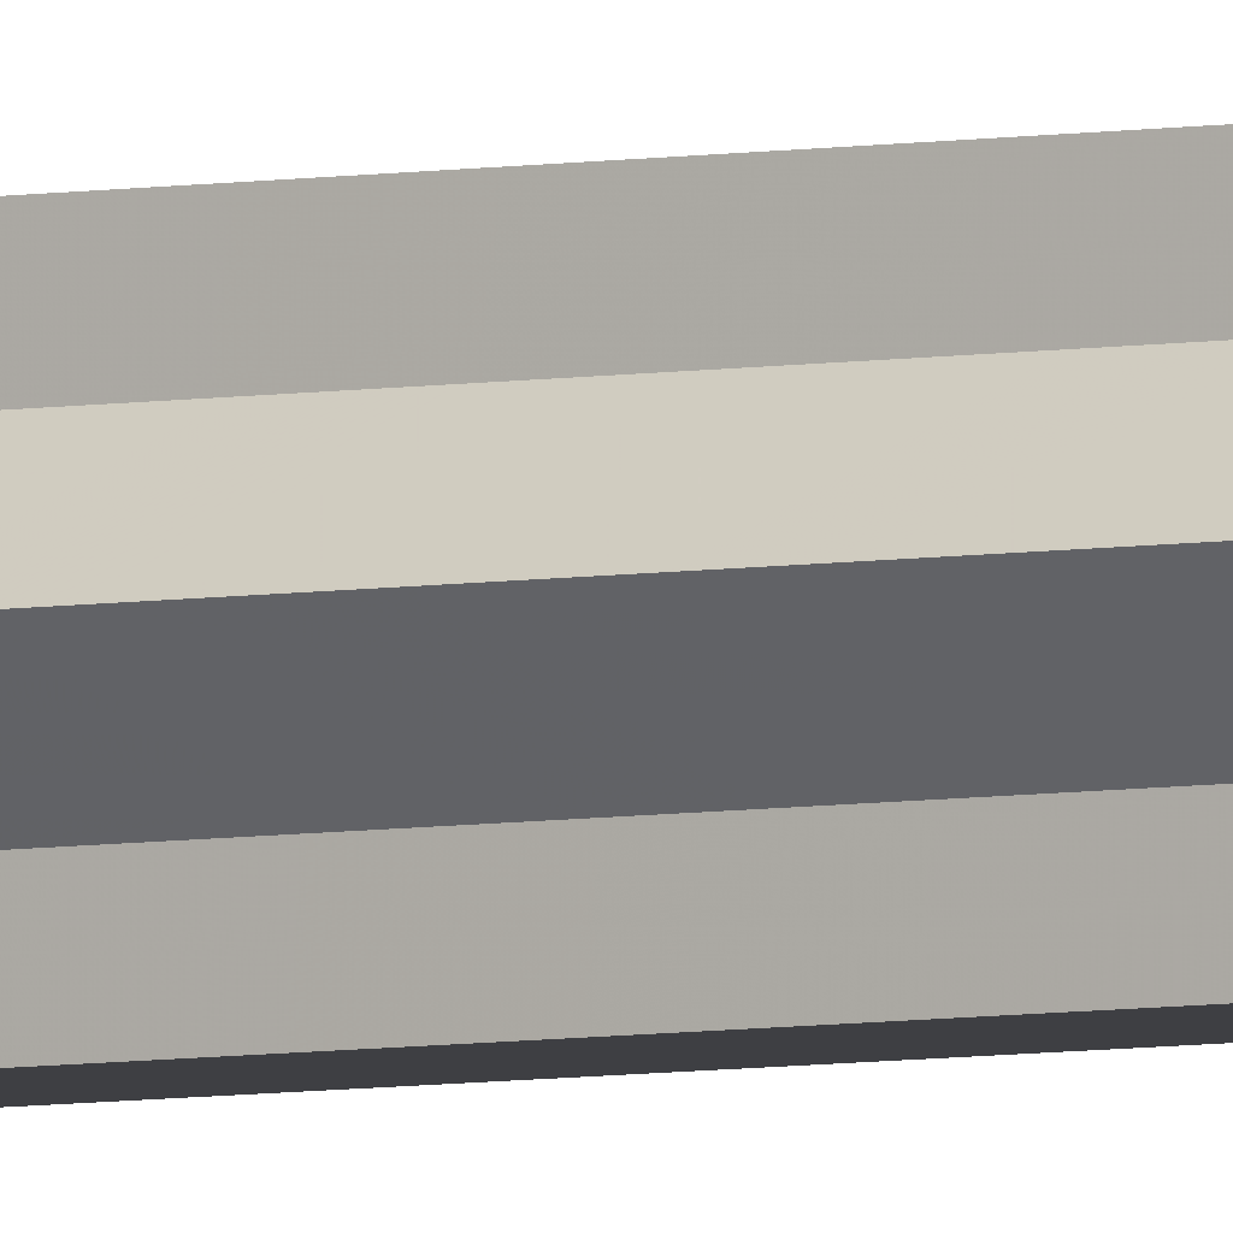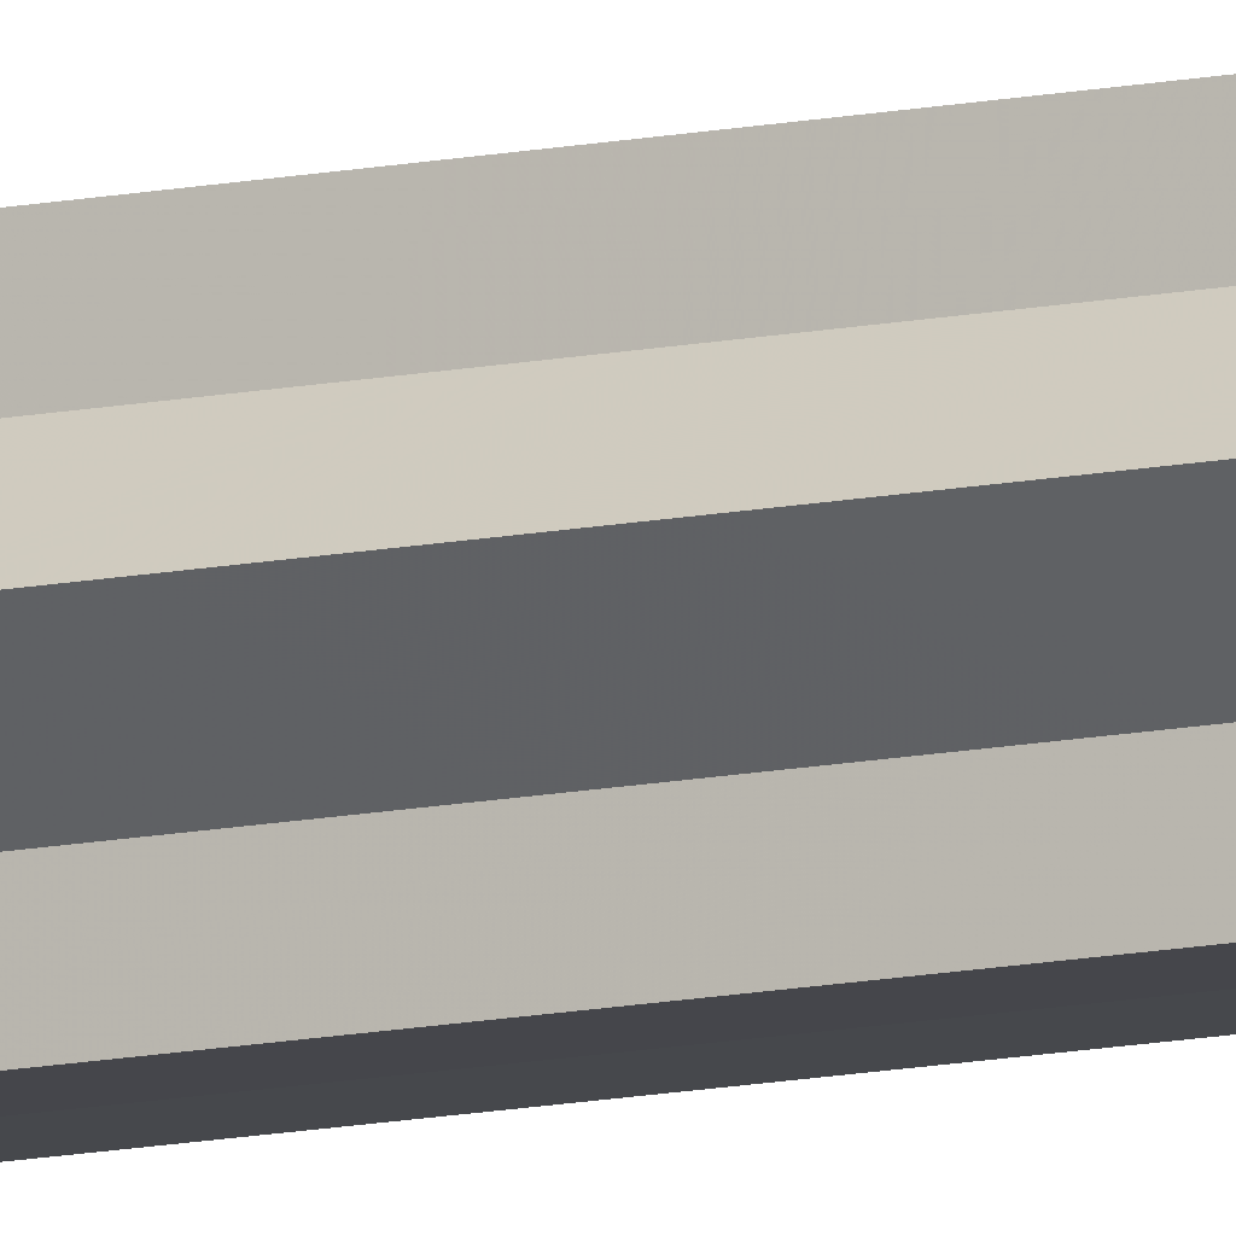
<metadata>
{"format":"obj","ext":"obj","renderer":"f3d","projection":"perspective","resolution":1024,"background":"white","views":[{"elev":-4.4,"azim":125.8,"up":"+Y"},{"elev":-10.6,"azim":119.9,"up":"+Y"}]}
</metadata>
<code>
o 2145
v 2169 1879 14.9
v 2169 1879 14.9
v 2169 1879 12.34
v 2169 1879 14.9
v 2169 1879 12.34
v 2169 1879 14.9
v 2169 1879 12.34
v 2169 1879 14.9
v 2169 1879 12.34
v 2169 1879 14.9
v 2169 1879 14.9
v 2169 1879 14.9
v 2169 1879 14.9
v 2169 1879 14.9
v 2169 1879 12.34
v 2169 1879 12.34
v 2169 1879 14.9
v 2169 1879 14.9
v 2169 1879 14.9
v 2169 1879 12.34
v 2169 1879 12.34
v 2169 1879 14.9
v 2169 1879 12.34
v 2169 1879 14.9
v 2169 1879 14.9
v 2169 1879 14.9
v 2169 1879 14.9
v 2169 1879 12.34
v 2169 1879 14.9
v 2169 1879 12.34
v 2169 1879 12.34
v 2169 1879 14.9
v 2169 1879 12.34
v 2169 1879 14.9
v 2169 1879 14.9
v 2169 1879 14.9
v 2169 1879 14.9
v 2169 1879 12.34
v 2169 1879 14.9
v 2169 1879 12.34
v 2169 1879 12.34
v 2169 1879 12.34
v 2169 1879 14.9
v 2169 1879 14.9
v 2169 1879 14.9
v 2169 1879 14.9
v 2169 1879 12.34
v 2169 1879 14.9
v 2169 1879 12.34
v 2169 1879 12.34
v 2169 1879 14.9
v 2169 1879 14.9
v 2169 1879 14.9
v 2169 1879 14.9
v 2169 1879 14.9
v 2169 1879 12.34
v 2169 1879 12.34
v 2169 1879 14.9
v 2169 1879 14.9
v 2169 1879 12.34
v 2169 1879 12.34
v 2169 1879 12.34
v 2169 1879 12.34
v 2169 1879 14.9
v 2169 1879 14.9
v 2169 1879 12.34
v 2169 1879 14.9
v 2169 1879 14.9
v 2169 1879 14.9
v 2169 1879 14.9
v 2169 1879 12.34
v 2169 1879 12.34
v 2169 1879 12.34
v 2169 1879 12.34
v 2169 1879 12.34
v 2169 1879 12.34
v 2169 1879 12.34
v 2169 1879 12.34
v 2169 1879 12.34
v 2169 1879 12.34
v 2169 1879 12.34
v 2169 1879 12.34
v 2169 1879 12.34
v 2169 1879 12.34
v 2169 1879 12.34
v 2169 1879 12.34
f 1 2 3
f 4 1 5
f 5 6 7
f 7 8 9
f 10 8 11
f 10 12 8
f 10 11 13
f 10 14 12
f 15 13 16
f 17 18 15
f 10 13 19
f 20 14 21
f 10 22 14
f 23 24 20
f 25 26 23
f 26 27 28
f 10 29 22
f 30 29 31
f 10 32 29
f 33 34 30
f 35 36 33
f 36 37 38
f 10 39 32
f 40 39 41
f 42 43 40
f 44 45 42
f 45 46 47
f 10 48 39
f 49 48 50
f 51 52 49
f 10 53 48
f 10 54 53
f 10 55 54
f 10 19 55
f 56 53 57
f 58 59 56
f 60 55 61
f 62 19 63
f 64 65 62
f 66 67 60
f 68 69 66
f 69 70 71
f 72 73 74
f 72 75 73
f 72 74 76
f 72 77 75
f 72 76 78
f 72 79 77
f 72 78 80
f 72 81 79
f 72 80 82
f 72 83 81
f 72 82 84
f 72 85 83
f 72 84 86
f 72 86 85

</code>
